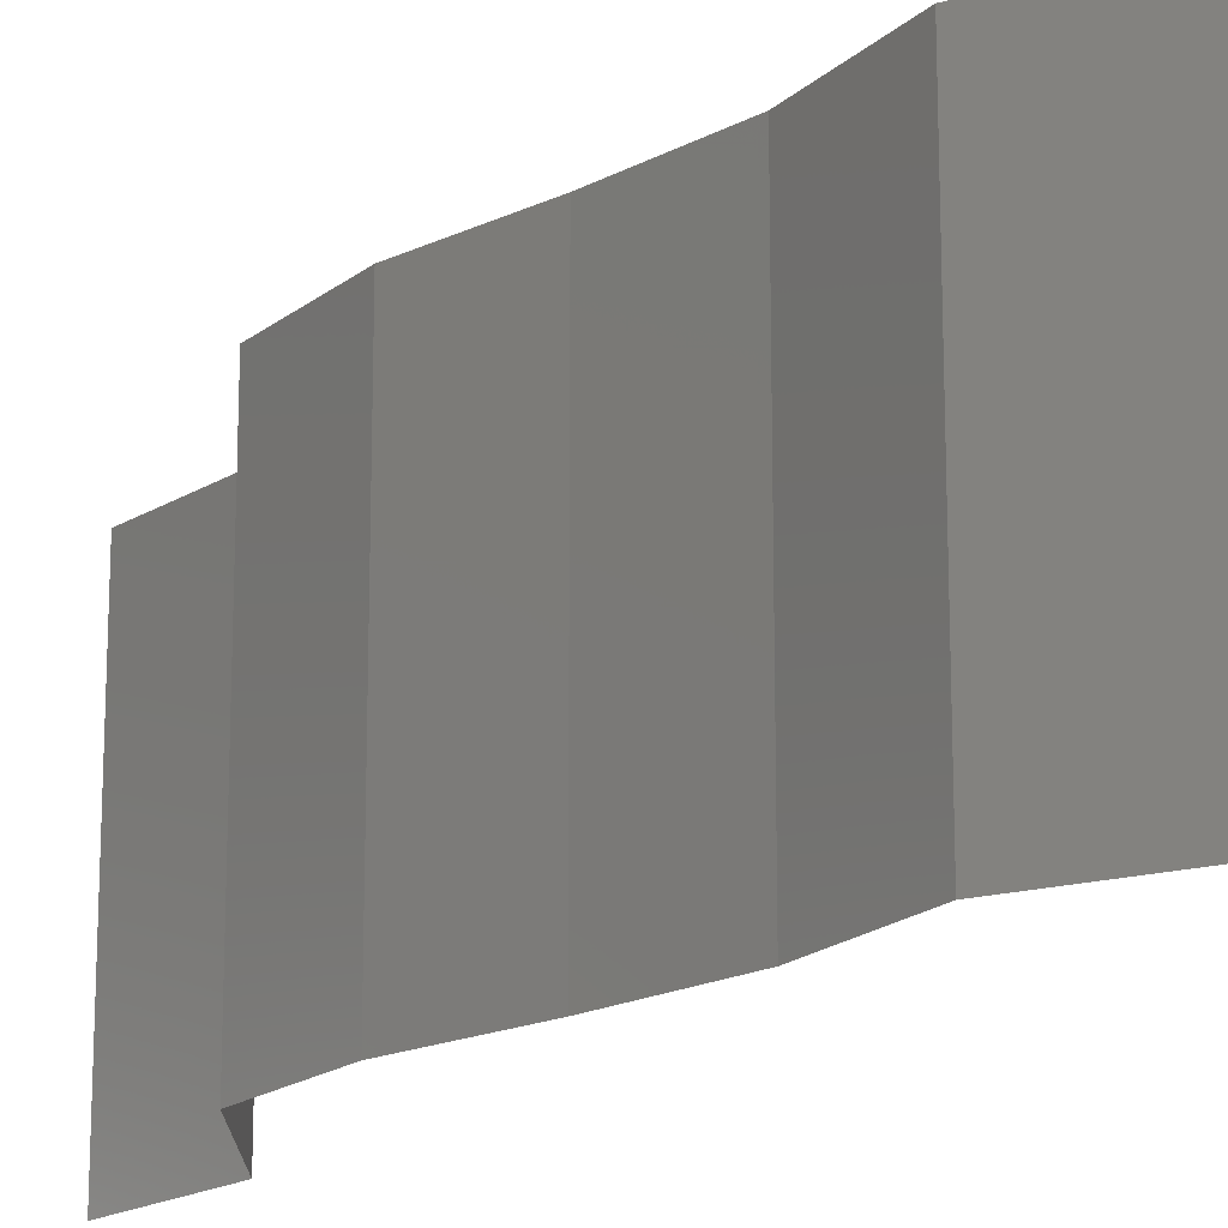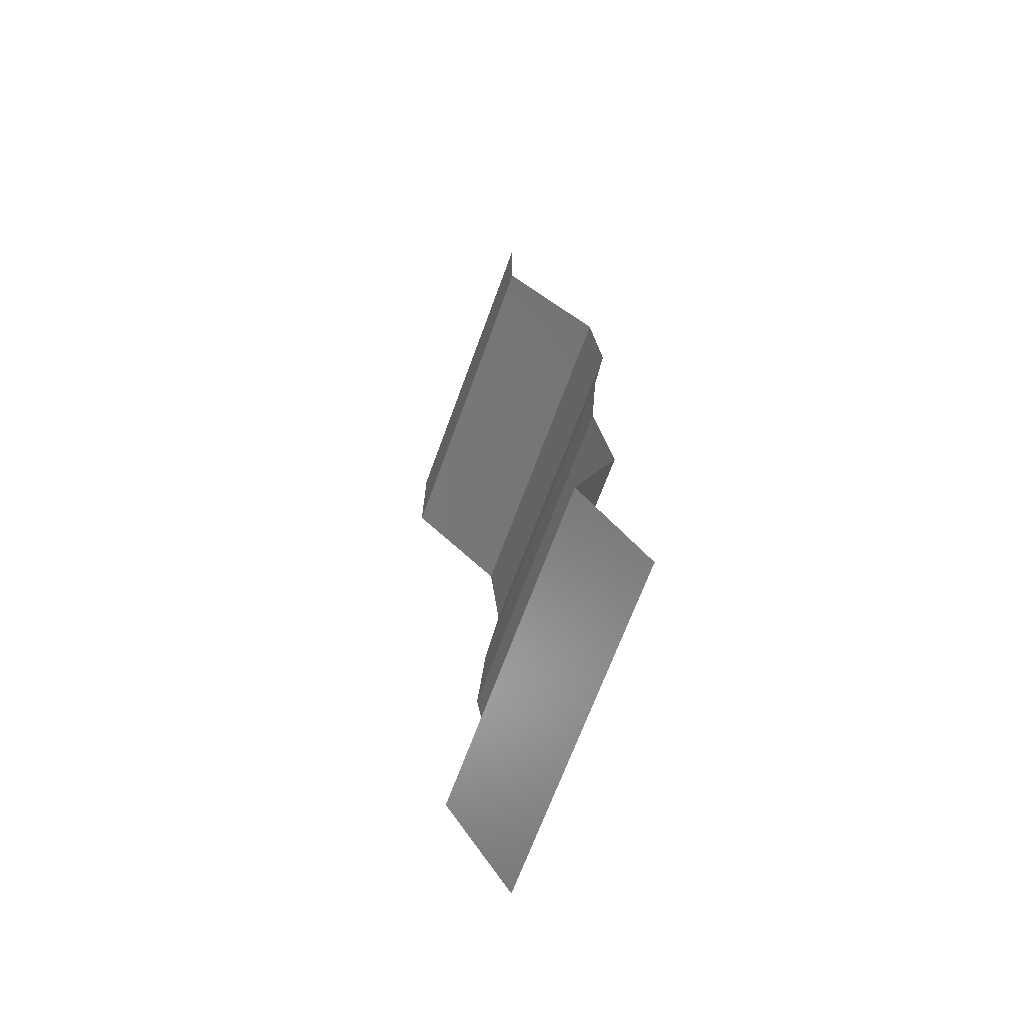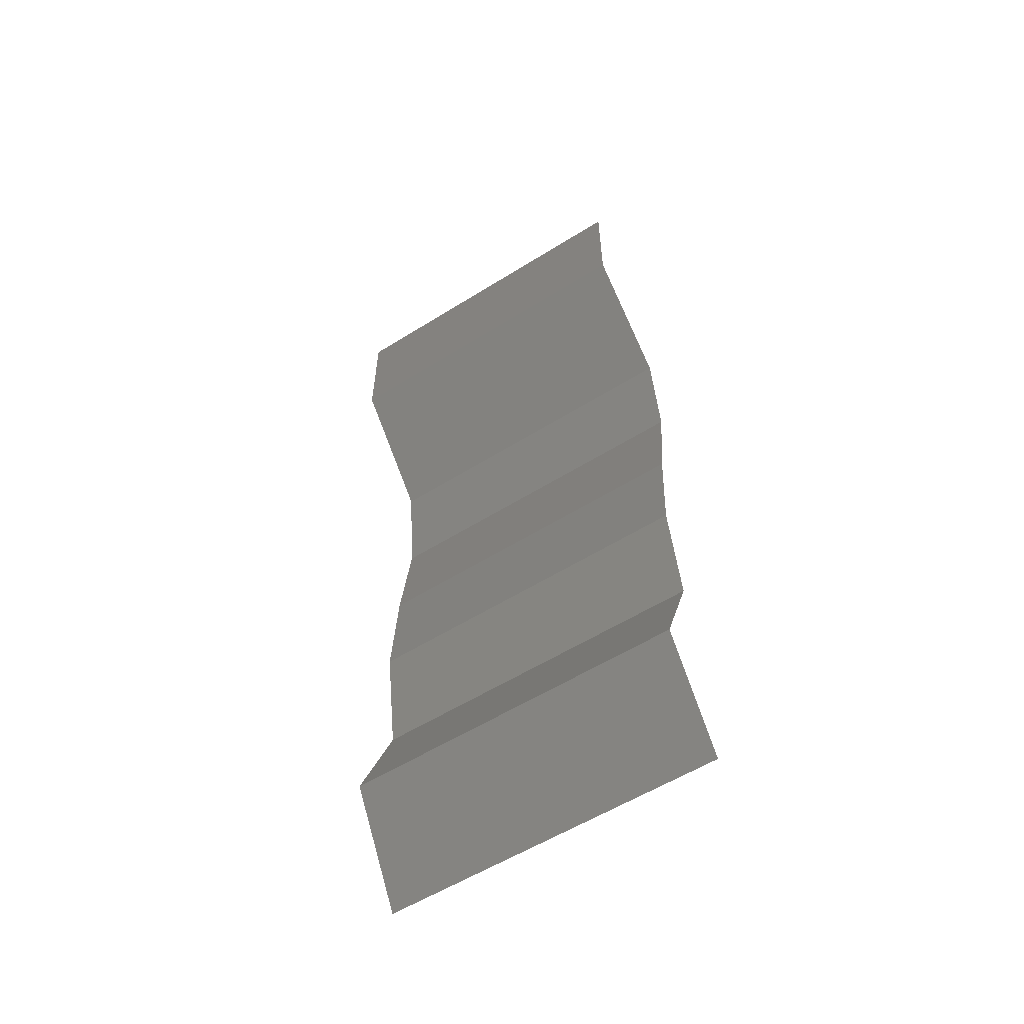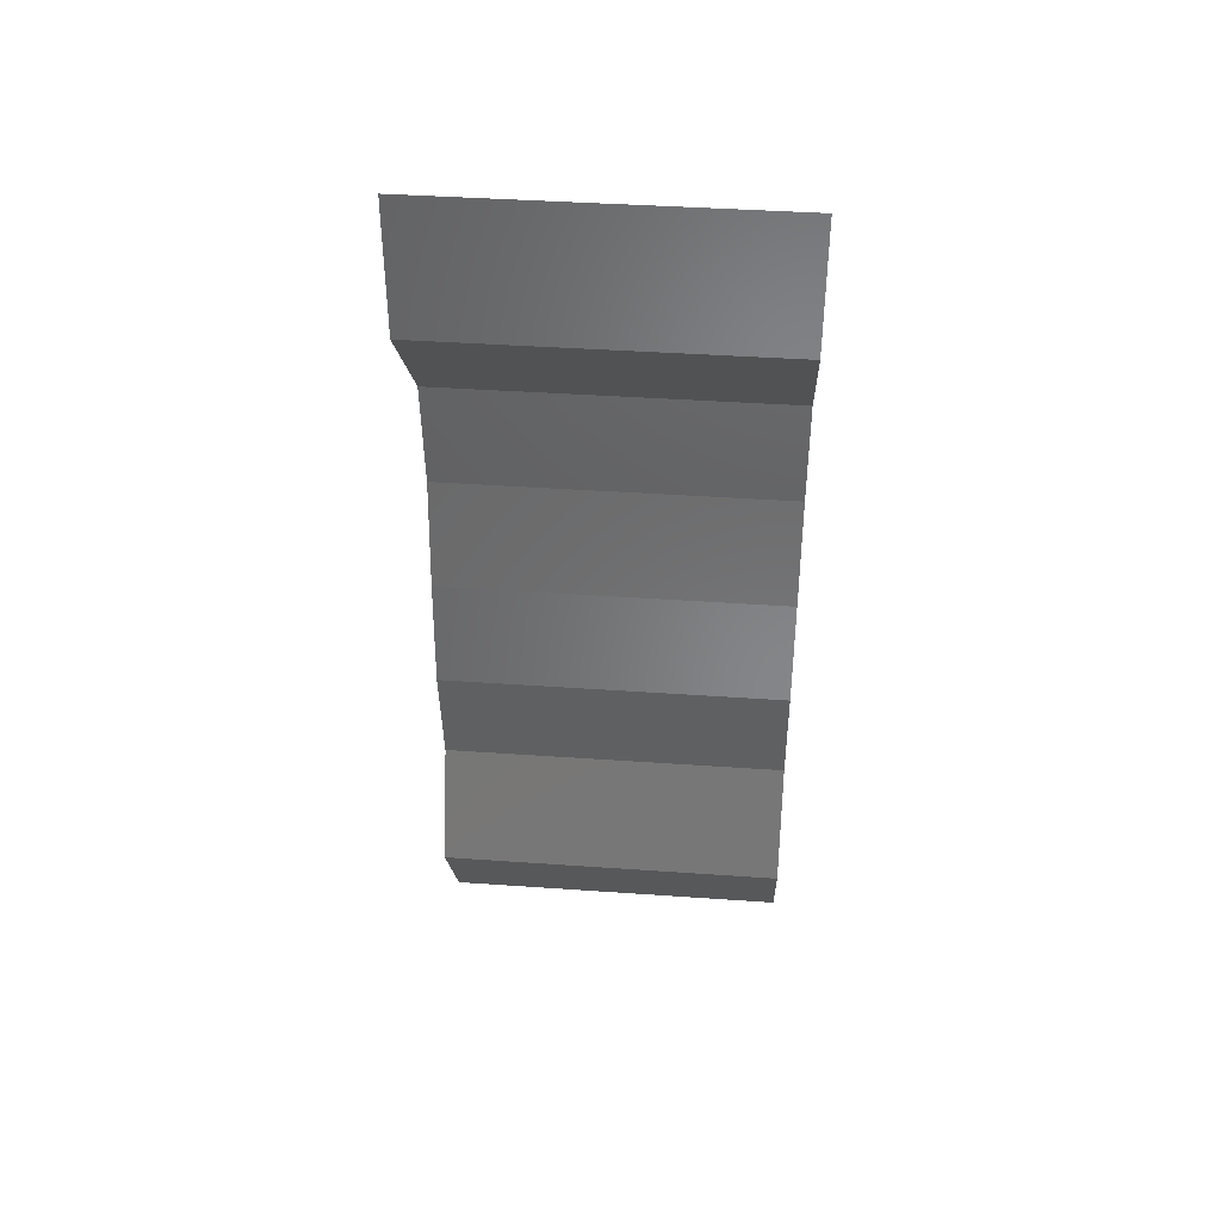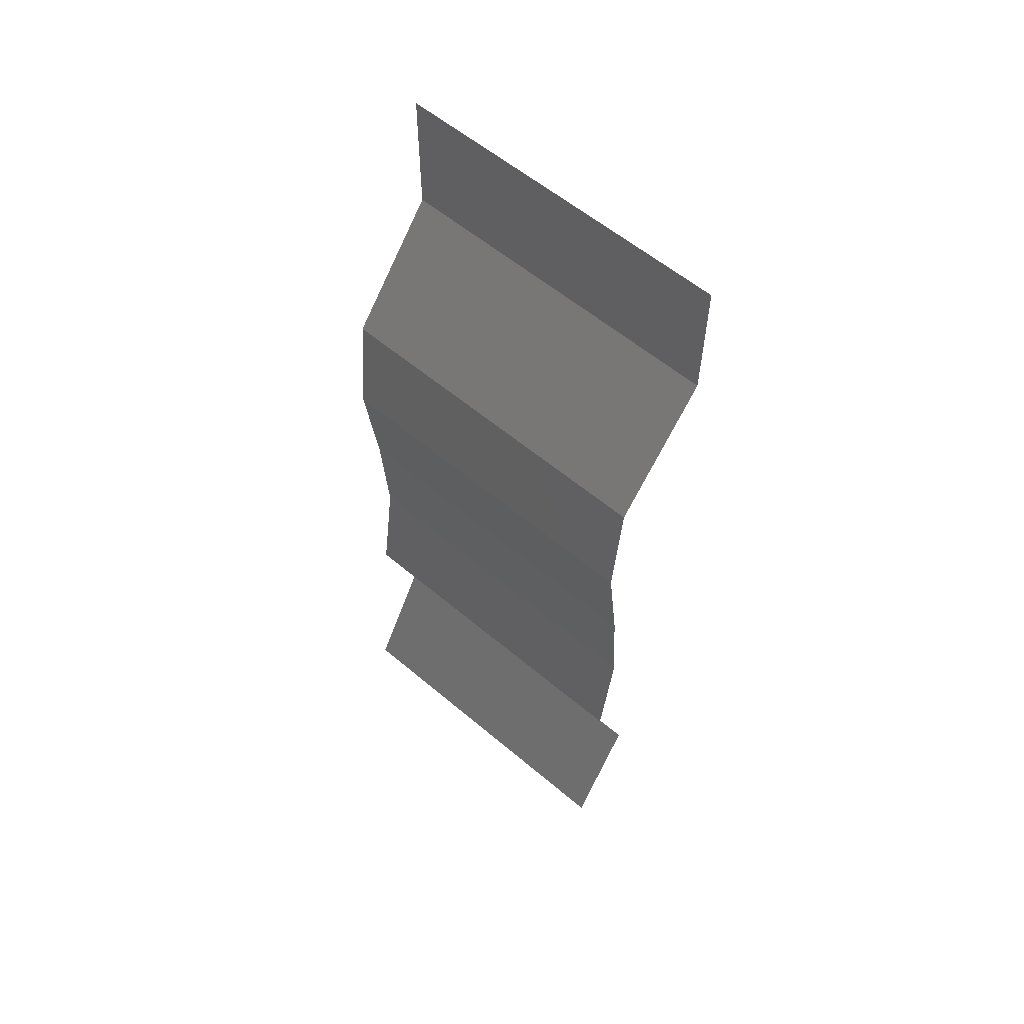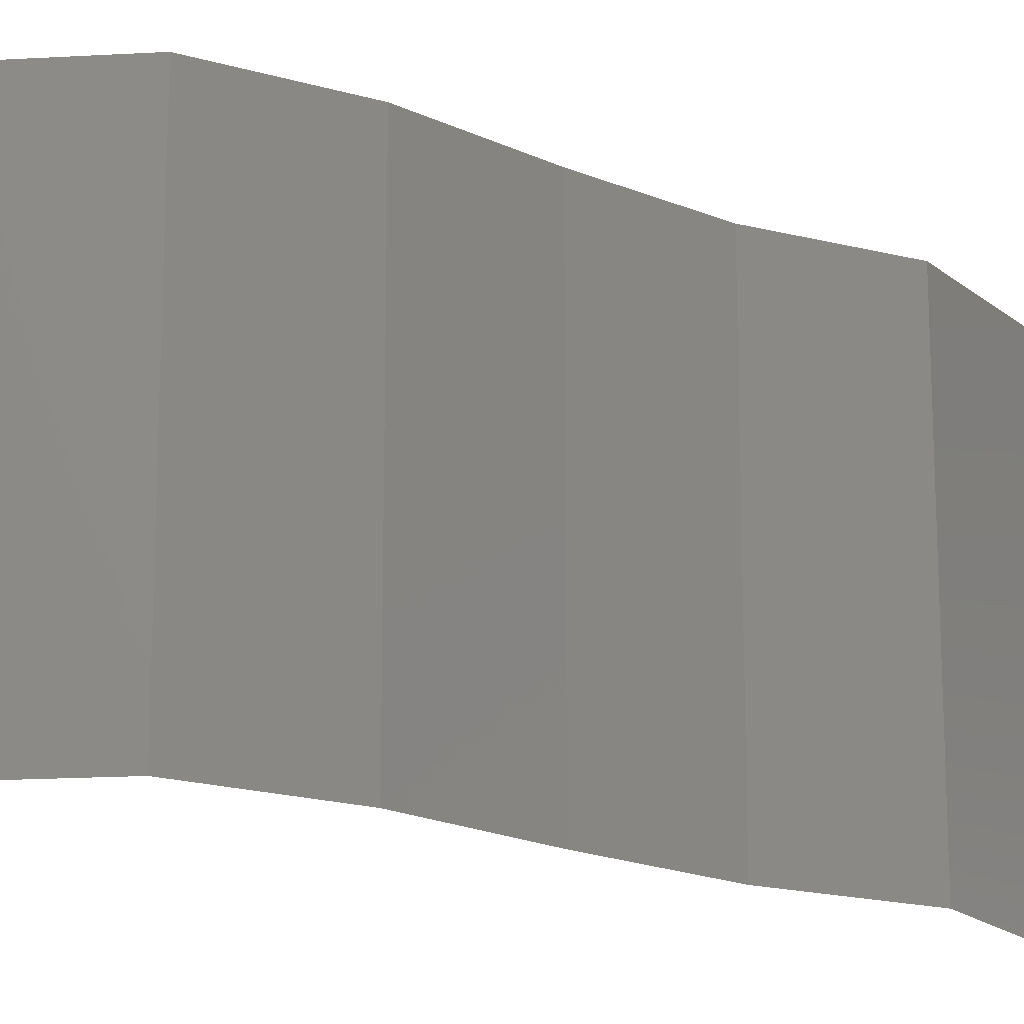
<metadata>
{"format":"stl","ext":"stl","renderer":"f3d","projection":"perspective","resolution":1024,"background":"white","views":[{"elev":-18.0,"azim":-39.9,"up":"+Z"},{"elev":-68.1,"azim":159.9,"up":"+Y"},{"elev":-57.3,"azim":123.0,"up":"+Y"},{"elev":40.8,"azim":94.9,"up":"+Y"},{"elev":58.3,"azim":-48.9,"up":"+Y"},{"elev":-18.8,"azim":-124.7,"up":"+Z"}]}
</metadata>
<code>
# stl→obj: 43 verts, 64 faces
v 0.04 0.06 0.02
v 0.04 0.05617 0.015
v 0.04 0.06 0.01
v 0.04 0.05235 0
v 0.04 0.05617 0.005
v 0.04 0.05235 0.01
v 0.04 0.06 0
v 0.04 0.05235 0.02
v 0.03717 0.04908 0.015
v 0.03434 0.0458 0
v 0.03717 0.04908 0.005
v 0.03434 0.0458 0.01
v 0.03434 0.0458 0.02
v 0.03371 0.03926 0.01
v 0.03403 0.04253 0.005
v 0.03403 0.04253 0.015
v 0.03371 0.03926 0.02
v 0.03371 0.03926 0
v 0.03414 0.03599 0.015
v 0.03456 0.03272 0.01
v 0.03414 0.03599 0.005
v 0.03456 0.03272 0
v 0.03456 0.03272 0.02
v 0.0348 0.02945 0.005
v 0.03503 0.02617 0
v 0.0348 0.02945 0.015
v 0.03503 0.02617 0.01
v 0.03503 0.02617 0.02
v 0.03403 0.01963 0.01
v 0.03453 0.0229 0.005
v 0.03453 0.0229 0.015
v 0.03403 0.01963 0
v 0.03403 0.01963 0.02
v 0.03661 0.01309 0.01
v 0.03532 0.01636 0.005
v 0.03532 0.01636 0.015
v 0.03661 0.01309 0.02
v 0.03661 0.01309 0
v 0.03468 0.009815 0.015
v 0.03275 0.006543 0
v 0.03468 0.009815 0.005
v 0.03275 0.006543 0.01
v 0.03275 0.006543 0.02
f 1 2 3
f 4 5 6
f 3 5 7
f 6 2 8
f 7 5 4
f 8 2 1
f 6 5 3
f 3 2 6
f 8 9 6
f 10 11 12
f 12 9 13
f 6 11 4
f 12 11 6
f 6 9 12
f 4 11 10
f 13 9 8
f 14 15 12
f 12 16 14
f 17 16 13
f 10 15 18
f 12 15 10
f 13 16 12
f 18 15 14
f 14 16 17
f 14 19 20
f 20 21 14
f 18 21 22
f 23 19 17
f 14 21 18
f 17 19 14
f 22 21 20
f 20 19 23
f 22 24 25
f 20 26 27
f 27 24 20
f 28 26 23
f 20 24 22
f 23 26 20
f 25 24 27
f 27 26 28
f 29 30 27
f 27 31 29
f 25 30 32
f 33 31 28
f 27 30 25
f 28 31 27
f 32 30 29
f 29 31 33
f 34 35 29
f 29 36 34
f 37 36 33
f 32 35 38
f 29 35 32
f 33 36 29
f 38 35 34
f 34 36 37
f 37 39 34
f 40 41 42
f 34 41 38
f 42 39 43
f 42 41 34
f 34 39 42
f 38 41 40
f 43 39 37

</code>
